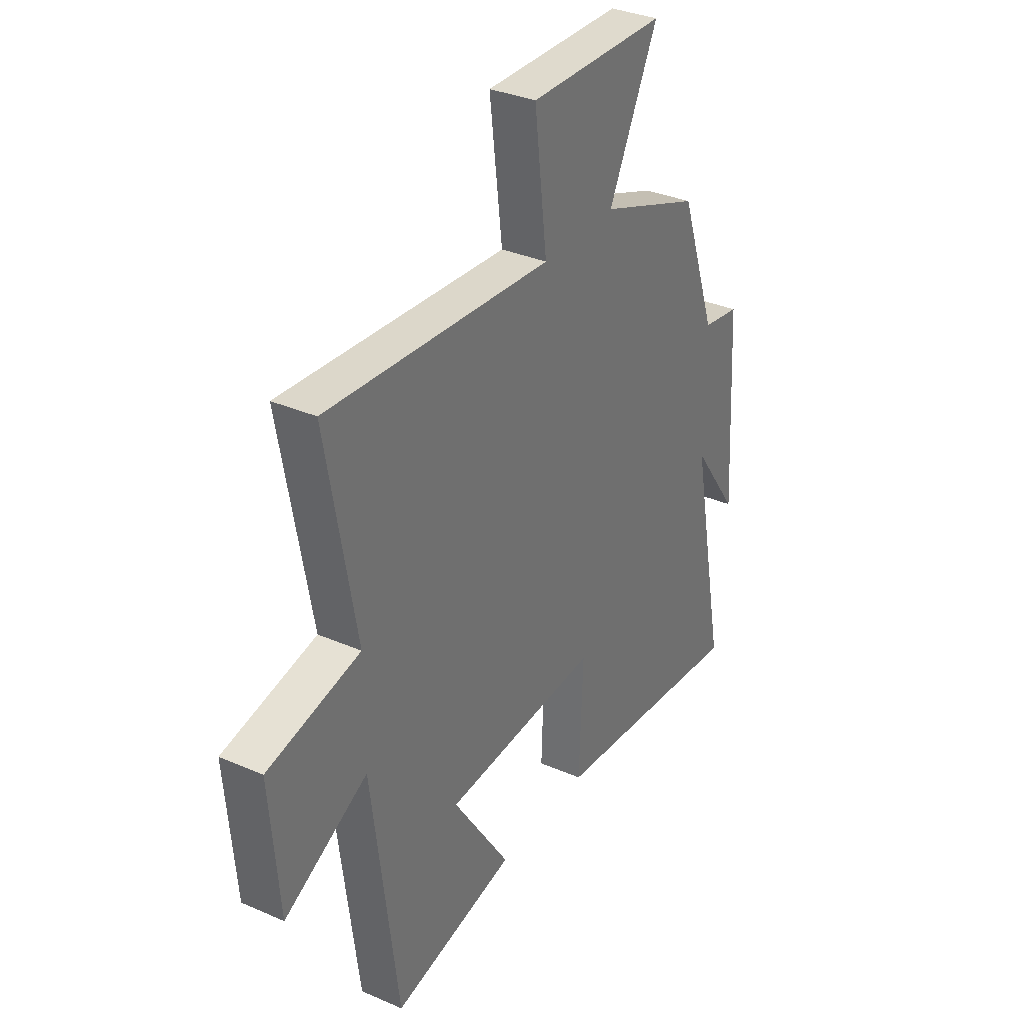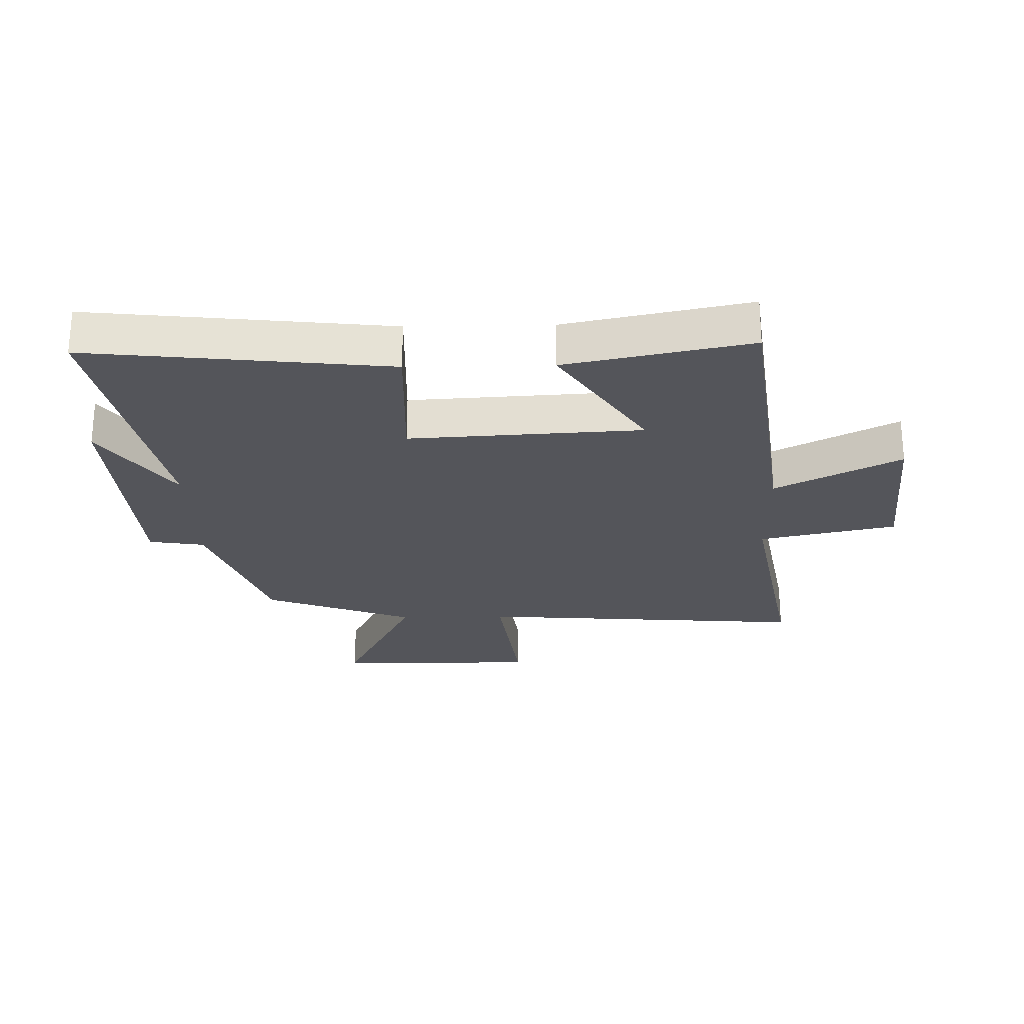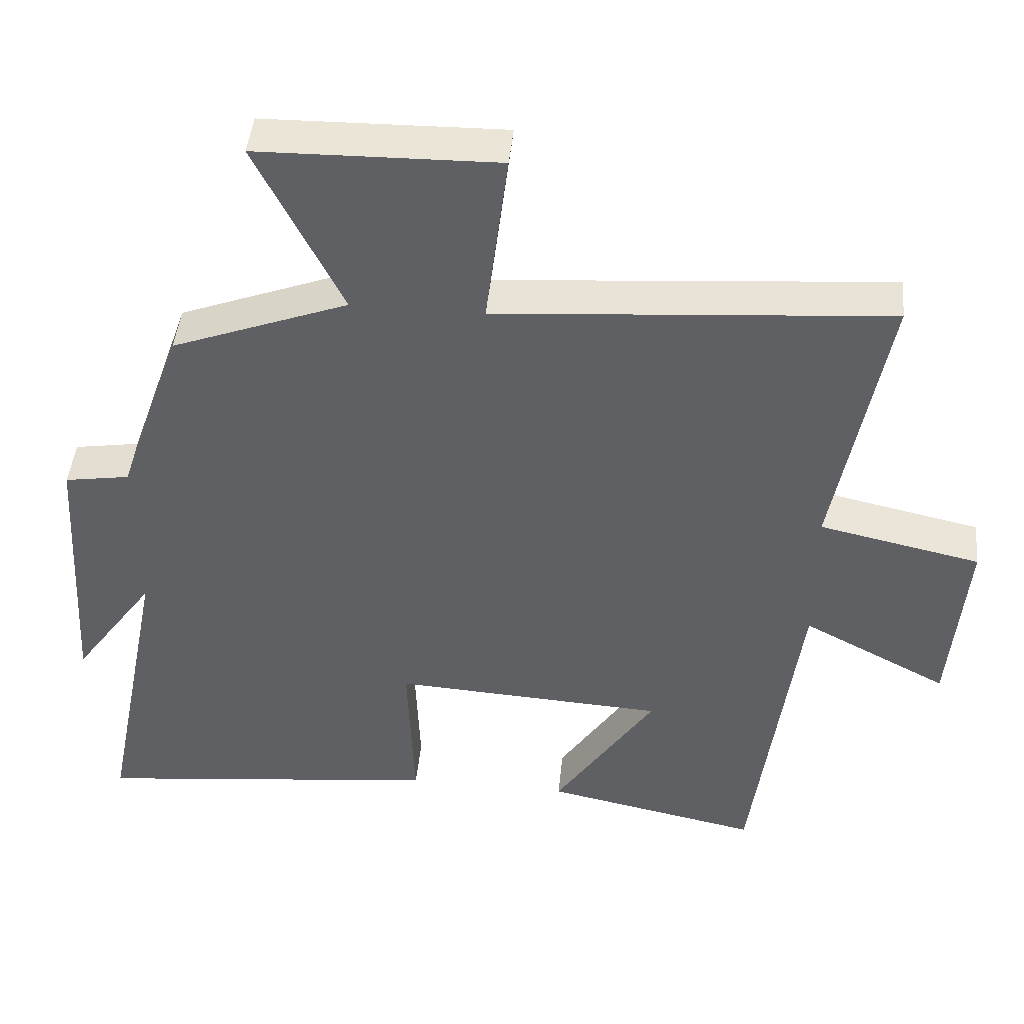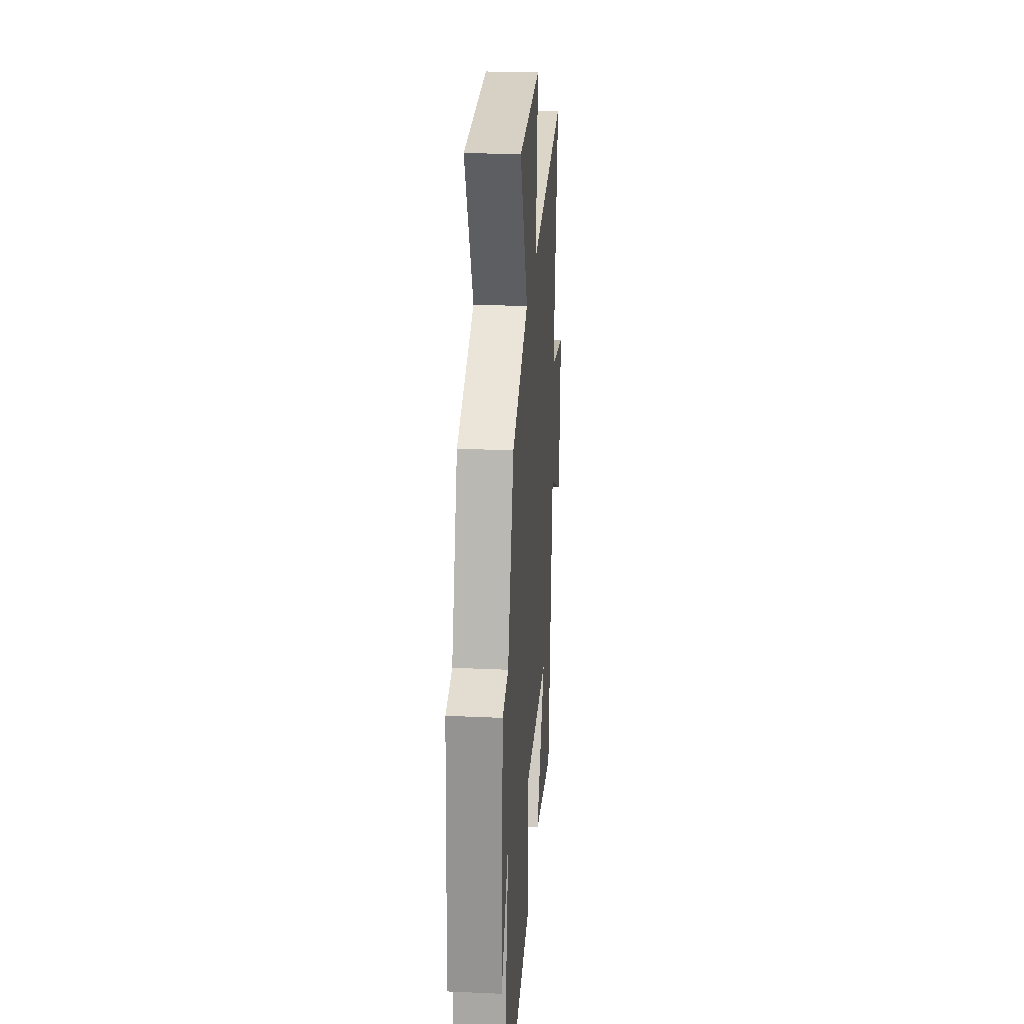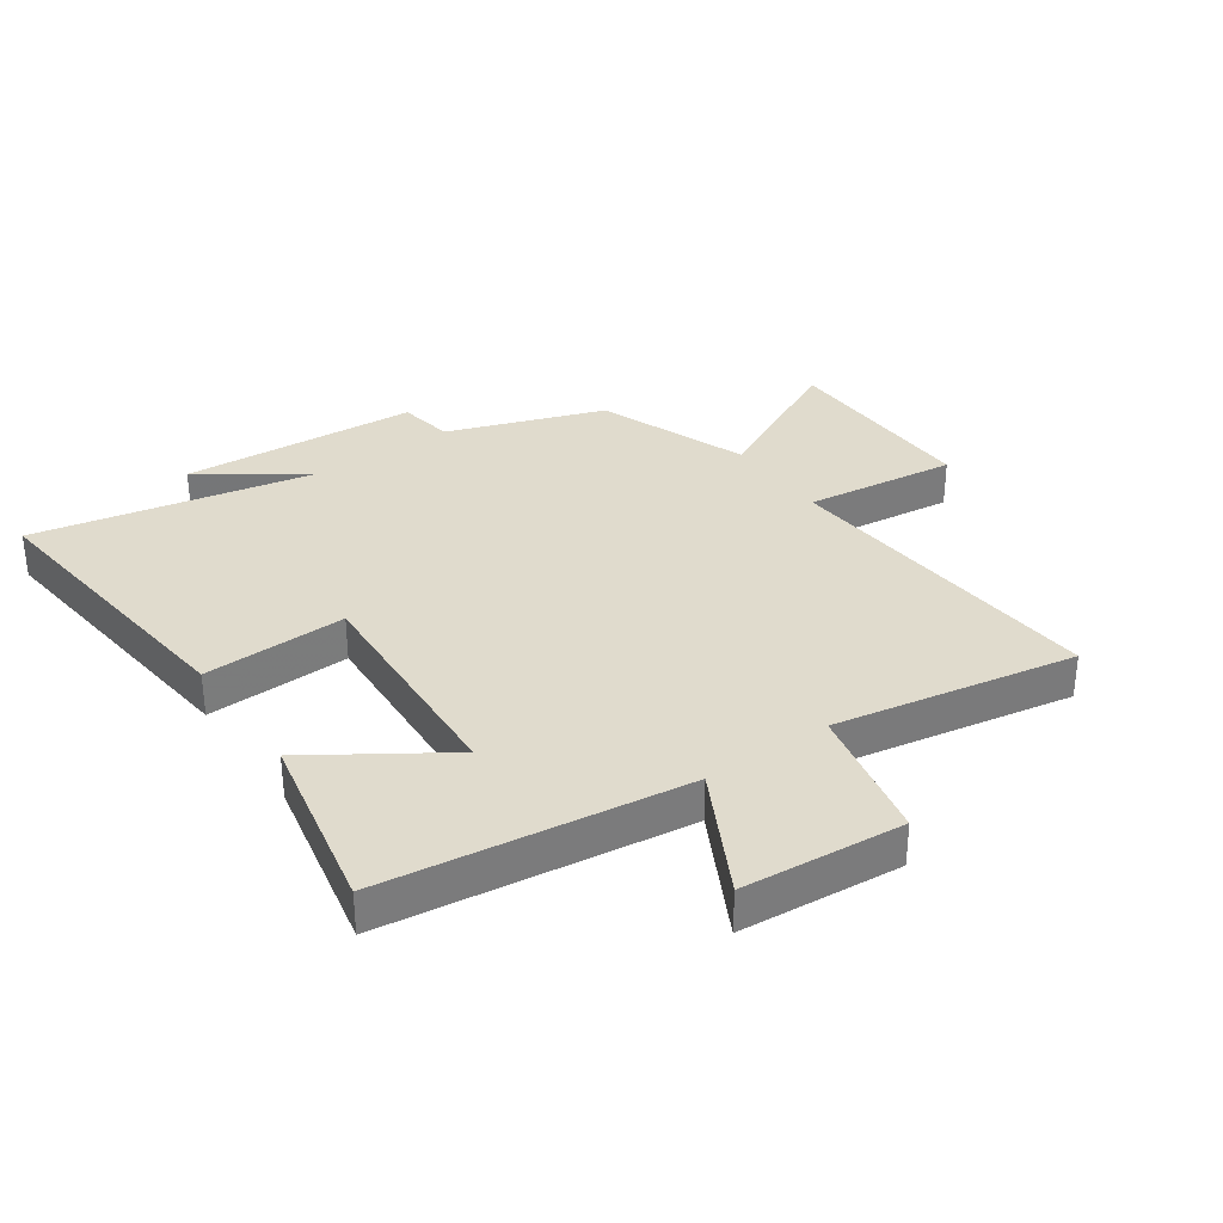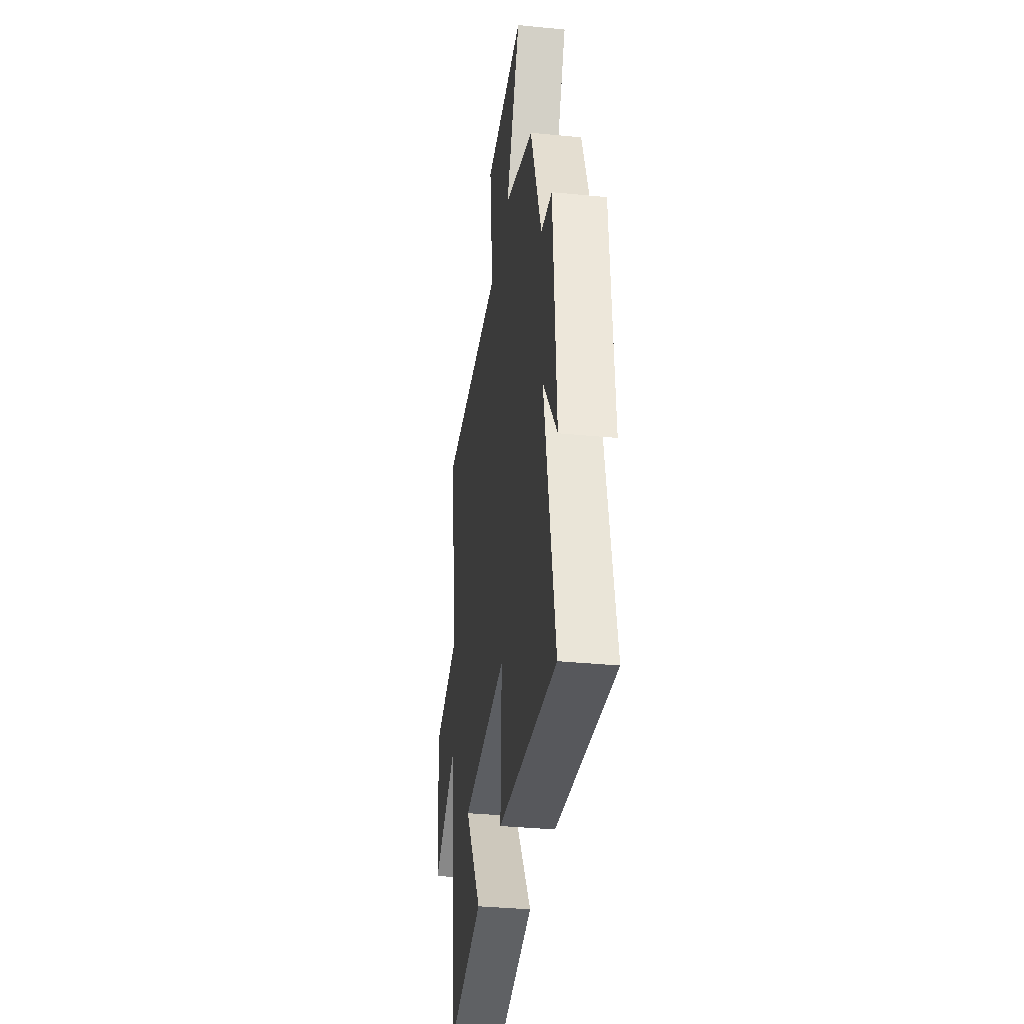
<metadata>
{"format":"obj","ext":"obj","renderer":"f3d","projection":"perspective","resolution":1024,"background":"white","views":[{"elev":33.7,"azim":-59.3,"up":"+Z"},{"elev":-25.0,"azim":-178.8,"up":"+Y"},{"elev":45.0,"azim":-174.4,"up":"+Z"},{"elev":26.0,"azim":94.1,"up":"+Z"},{"elev":33.2,"azim":-124.9,"up":"+Y"},{"elev":-34.9,"azim":82.5,"up":"+Z"}]}
</metadata>
<code>
v -0.572 0.07 0.541
v -0.023 0.07 0.5
v -0.054 0.07 0.751
v 0.282 0.07 0.745
v 0.161 0.07 0.5
v 0.409 0.07 0.406
v 0.5 0.07 0.147
v 0.592 0.07 0.132
v 0.616 0.07 -0.262
v 0.5 0.07 -0.099
v 0.59 0.07 -0.554
v 0.098 0.07 -0.5
v 0.107 0.07 -0.263
v -0.275 0.07 -0.285
v -0.134 0.07 -0.5
v -0.436 0.07 -0.562
v -0.5 0.07 -0.065
v -0.704 0.07 -0.172
v -0.726 0.07 0.094
v -0.5 0.07 0.143
v -0.572 0 0.541
v -0.023 0 0.5
v -0.054 0 0.751
v 0.282 0 0.745
v 0.161 0 0.5
v 0.409 0 0.406
v 0.5 0 0.147
v 0.592 0 0.132
v 0.616 0 -0.262
v 0.5 0 -0.099
v 0.59 0 -0.554
v 0.098 0 -0.5
v 0.107 0 -0.263
v -0.275 0 -0.285
v -0.134 0 -0.5
v -0.436 0 -0.562
v -0.5 0 -0.065
v -0.704 0 -0.172
v -0.726 0 0.094
v -0.5 0 0.143
f 17 18 19 20
f 16 17 20
f 14 15 16
f 14 16 20
f 13 14 20 1
f 10 11 12 13
f 7 8 9 10
f 5 6 7 10
f 5 10 13
f 2 3 4 5
f 2 5 13
f 1 2 13
f 40 39 38 37
f 40 37 36
f 36 35 34
f 40 36 34
f 21 40 34 33
f 33 32 31 30
f 30 29 28 27
f 30 27 26 25
f 33 30 25
f 25 24 23 22
f 33 25 22
f 33 22 21
f 1 21 22 2
f 2 22 23 3
f 3 23 24 4
f 4 24 25 5
f 5 25 26 6
f 6 26 27 7
f 7 27 28 8
f 8 28 29 9
f 9 29 30 10
f 10 30 31 11
f 11 31 32 12
f 12 32 33 13
f 13 33 34 14
f 14 34 35 15
f 15 35 36 16
f 16 36 37 17
f 17 37 38 18
f 18 38 39 19
f 19 39 40 20
f 20 40 21 1

</code>
